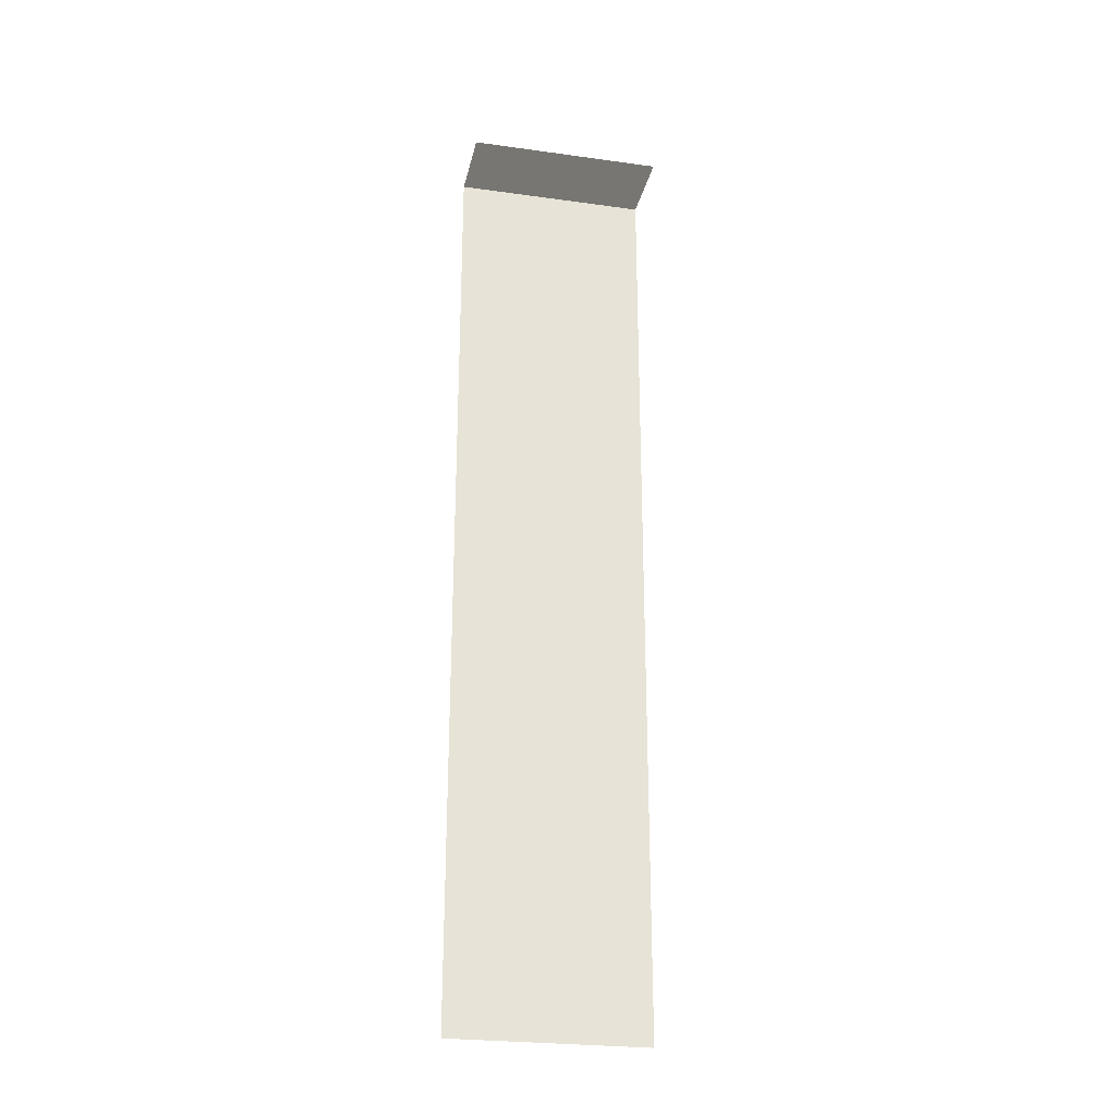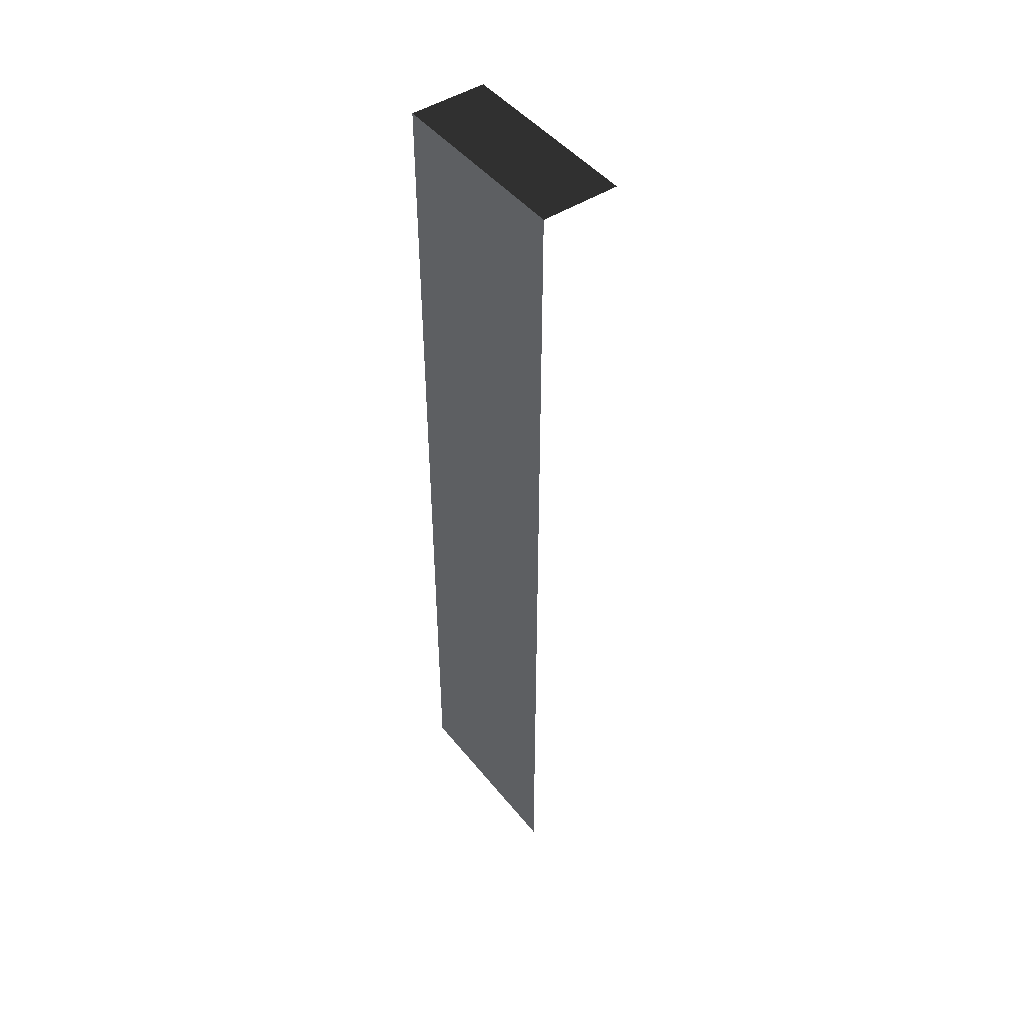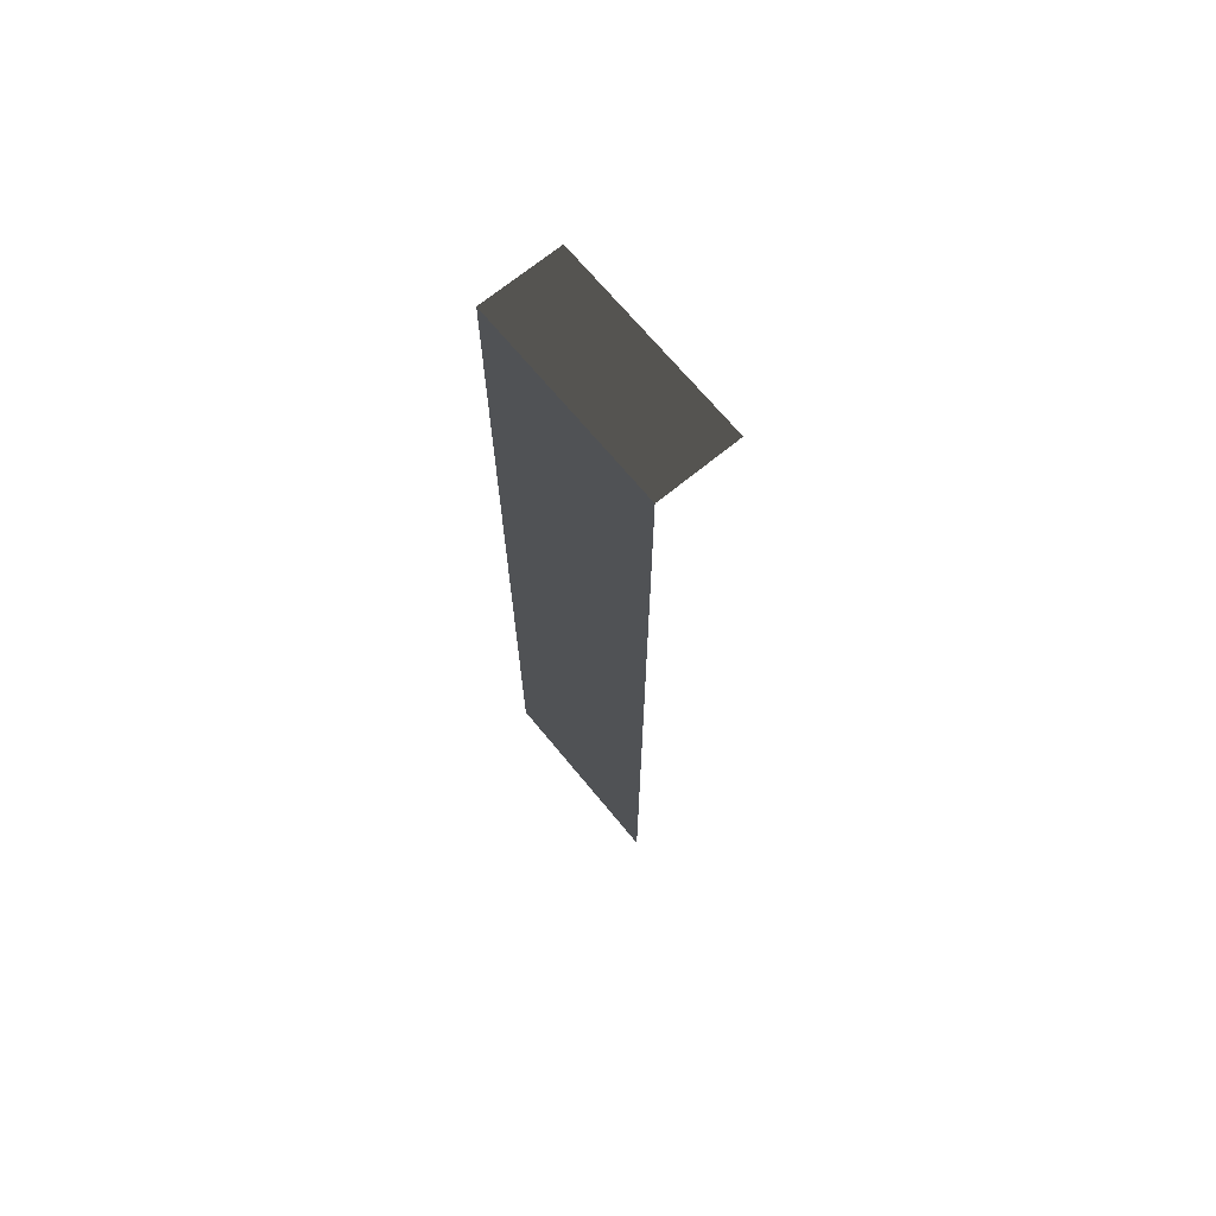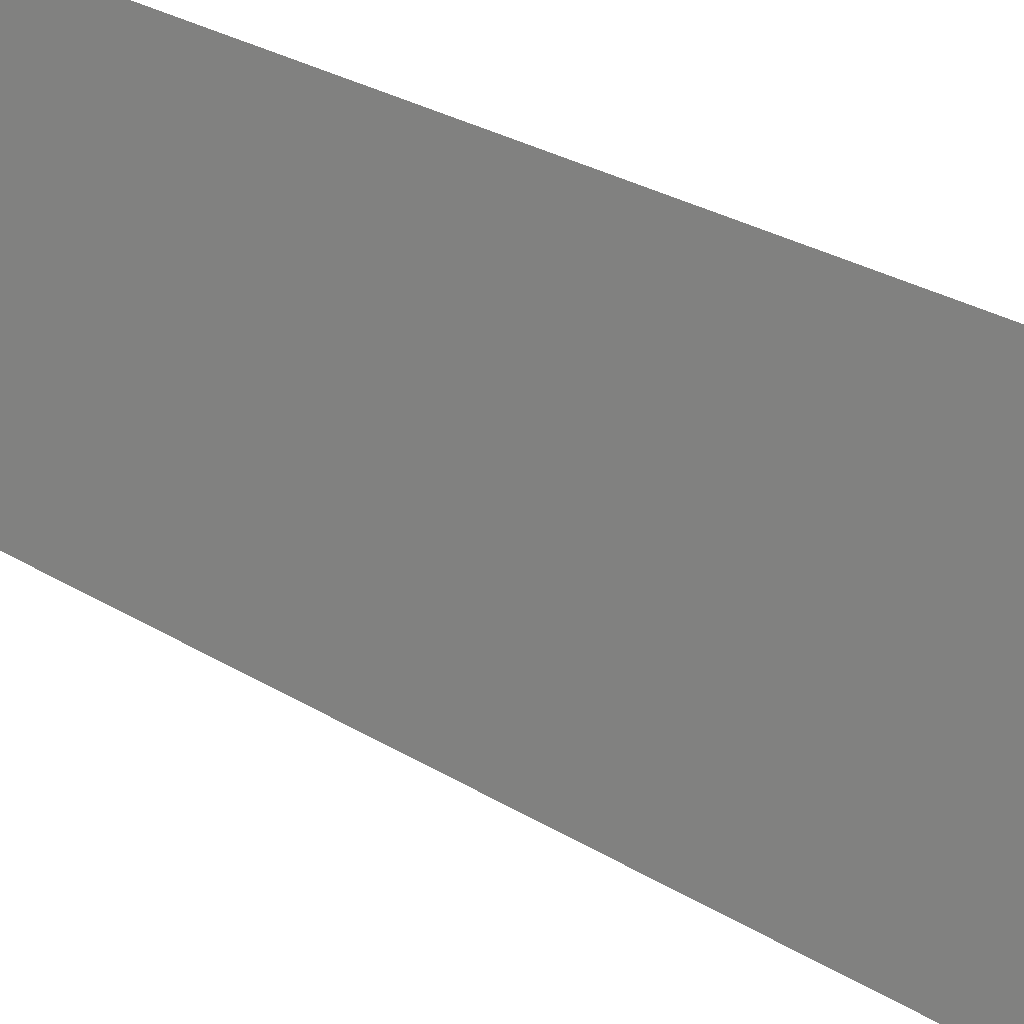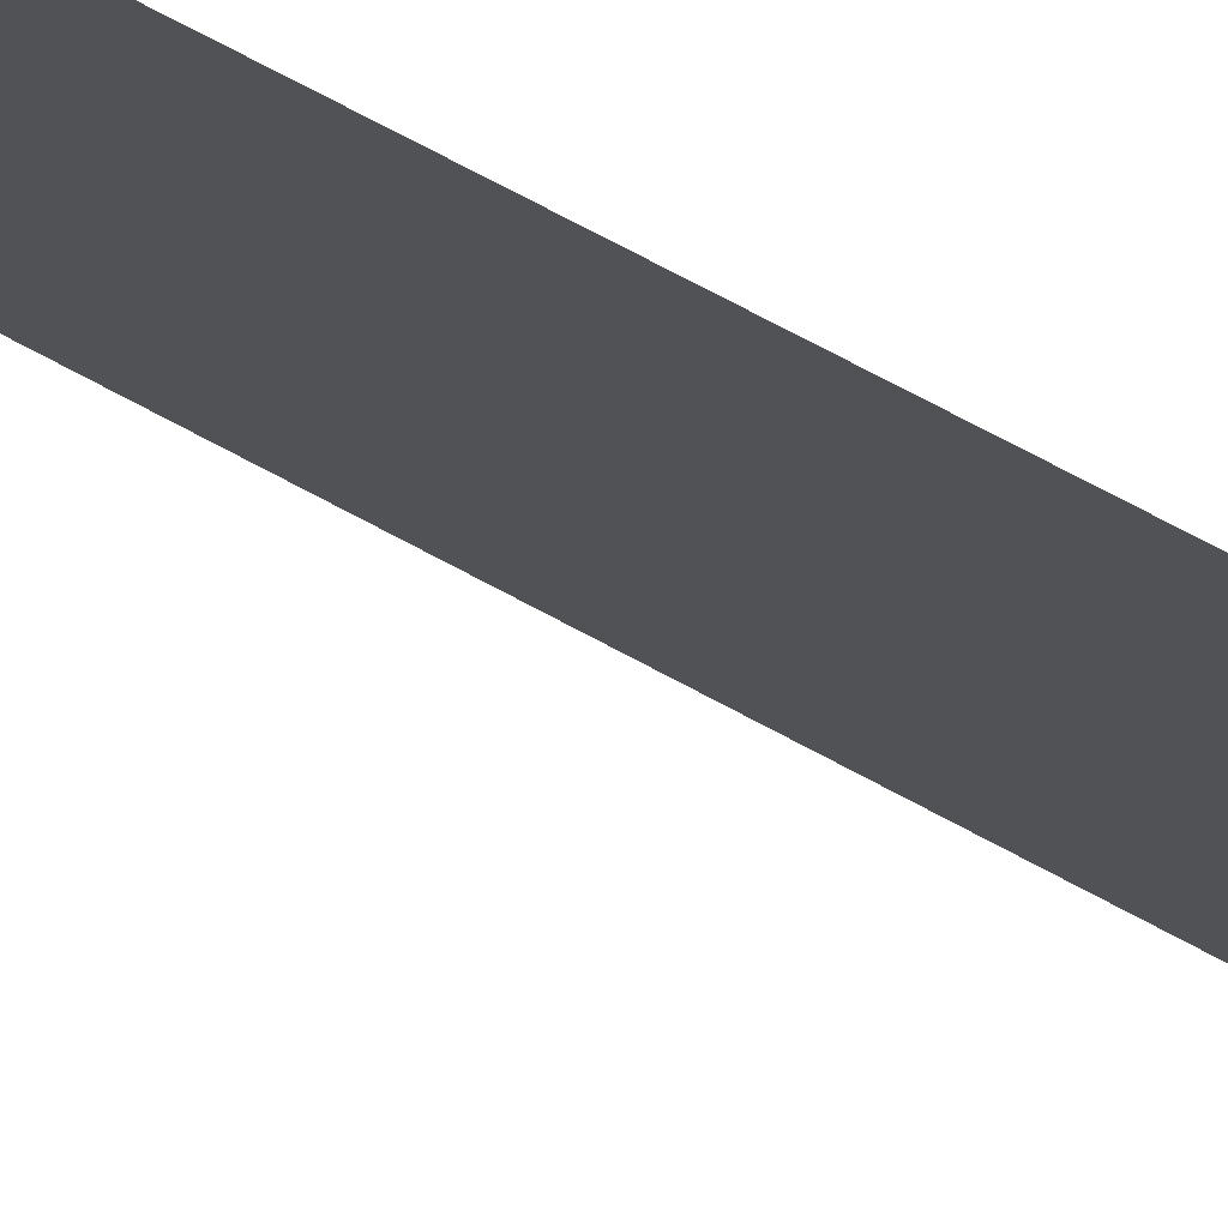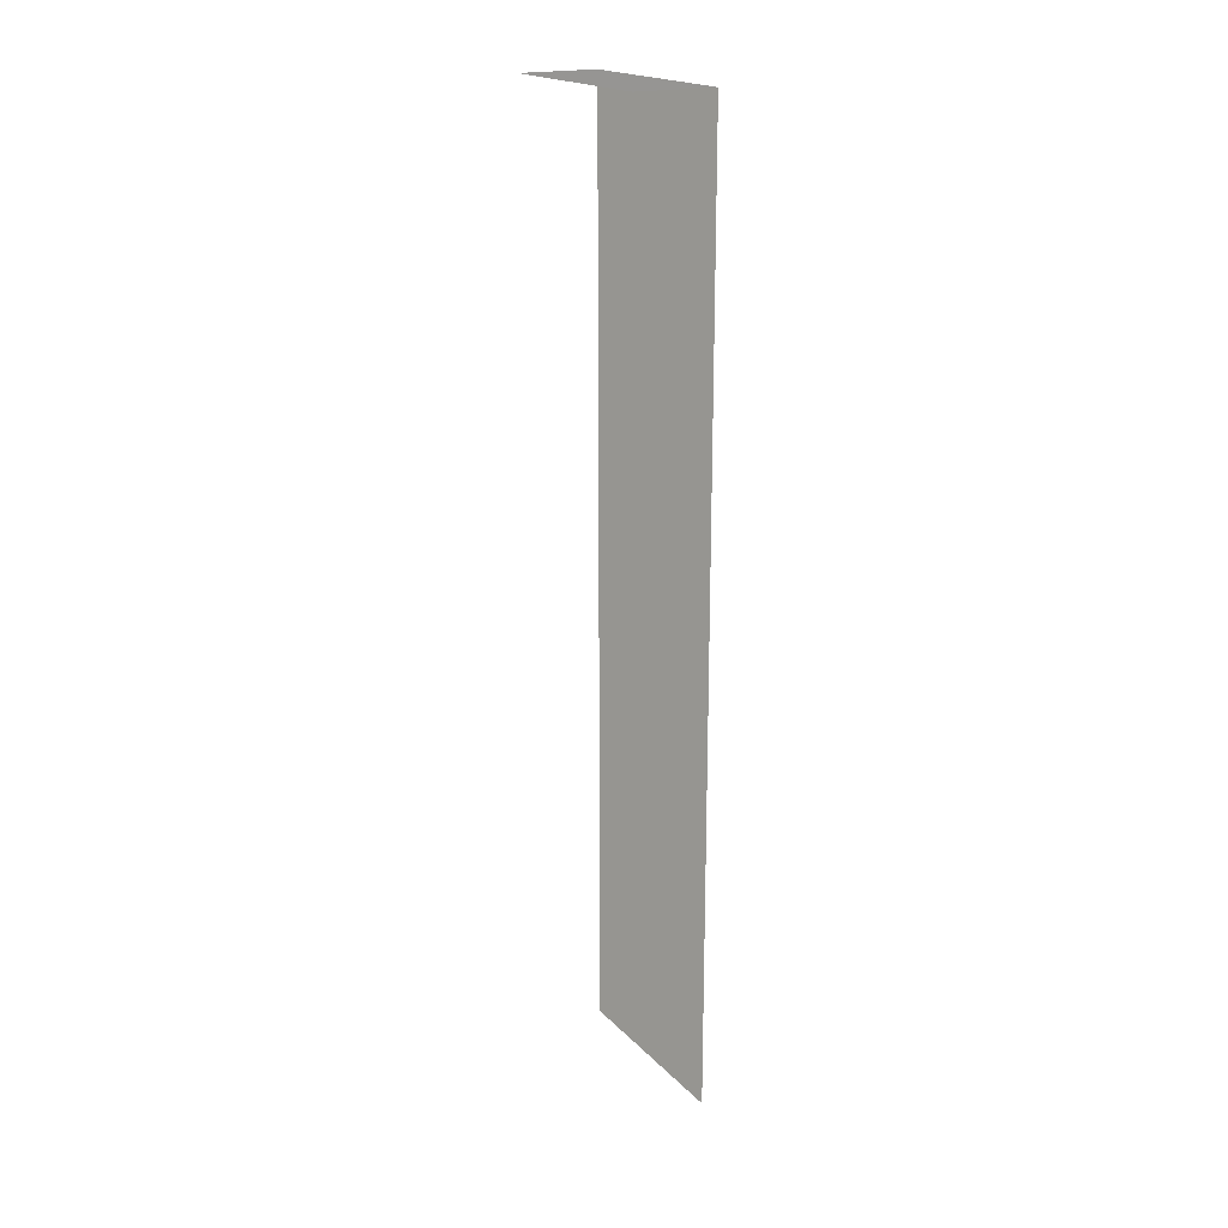
<metadata>
{"format":"obj","ext":"obj","renderer":"f3d","projection":"perspective","resolution":1024,"background":"white","views":[{"elev":-26.2,"azim":64.3,"up":"+Y"},{"elev":46.7,"azim":-50.0,"up":"+Y"},{"elev":69.3,"azim":-52.9,"up":"+Y"},{"elev":18.5,"azim":144.3,"up":"+Z"},{"elev":75.5,"azim":117.9,"up":"+Z"},{"elev":19.4,"azim":136.8,"up":"+Y"}]}
</metadata>
<code>
v  -1.22 9.303 1.718
v  -0.3121 9.303 -2.08
v  -0.3113 -9.303 -2.084
v  -1.219 -9.303 1.714
v  1.22 9.303 -1.714
v  0.3121 9.303 2.084
g CT13
f 1 2 3
f 3 4 1
f 5 1 6
f 5 2 1

</code>
